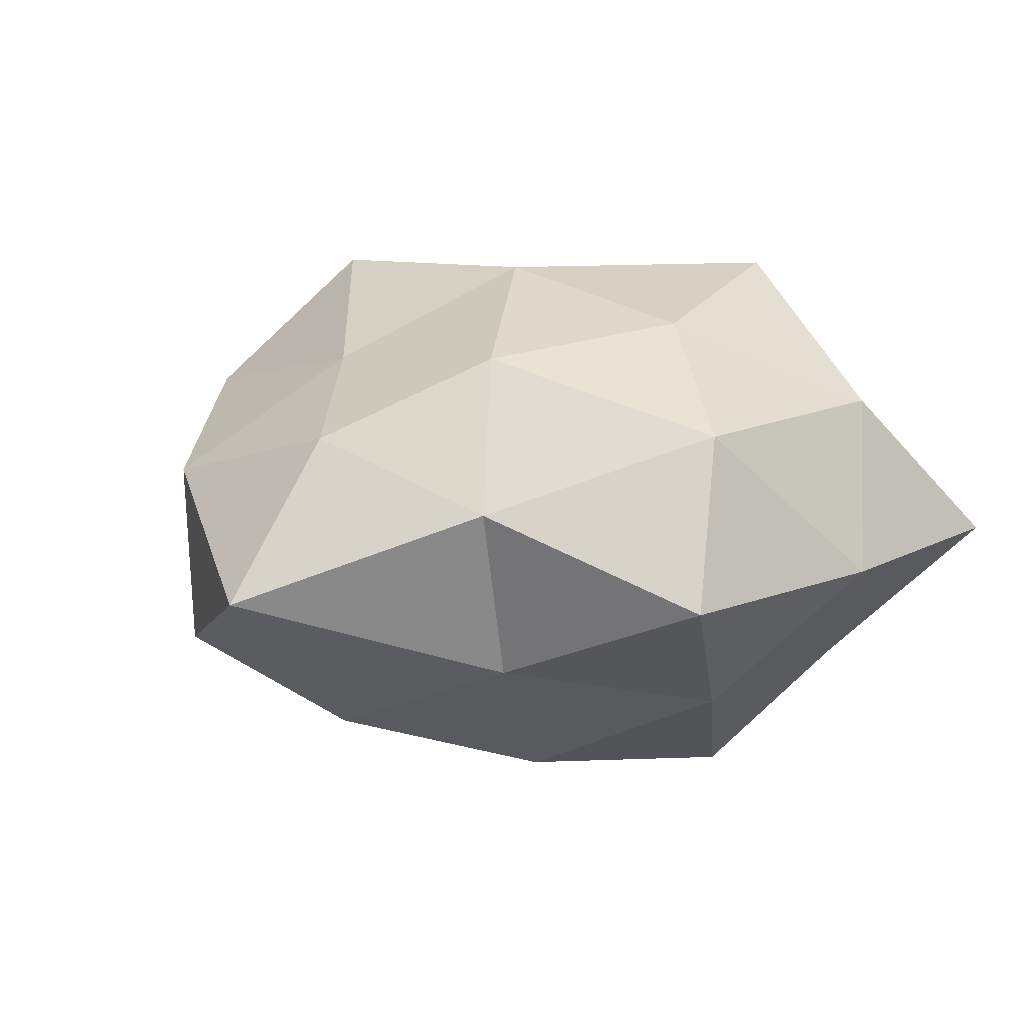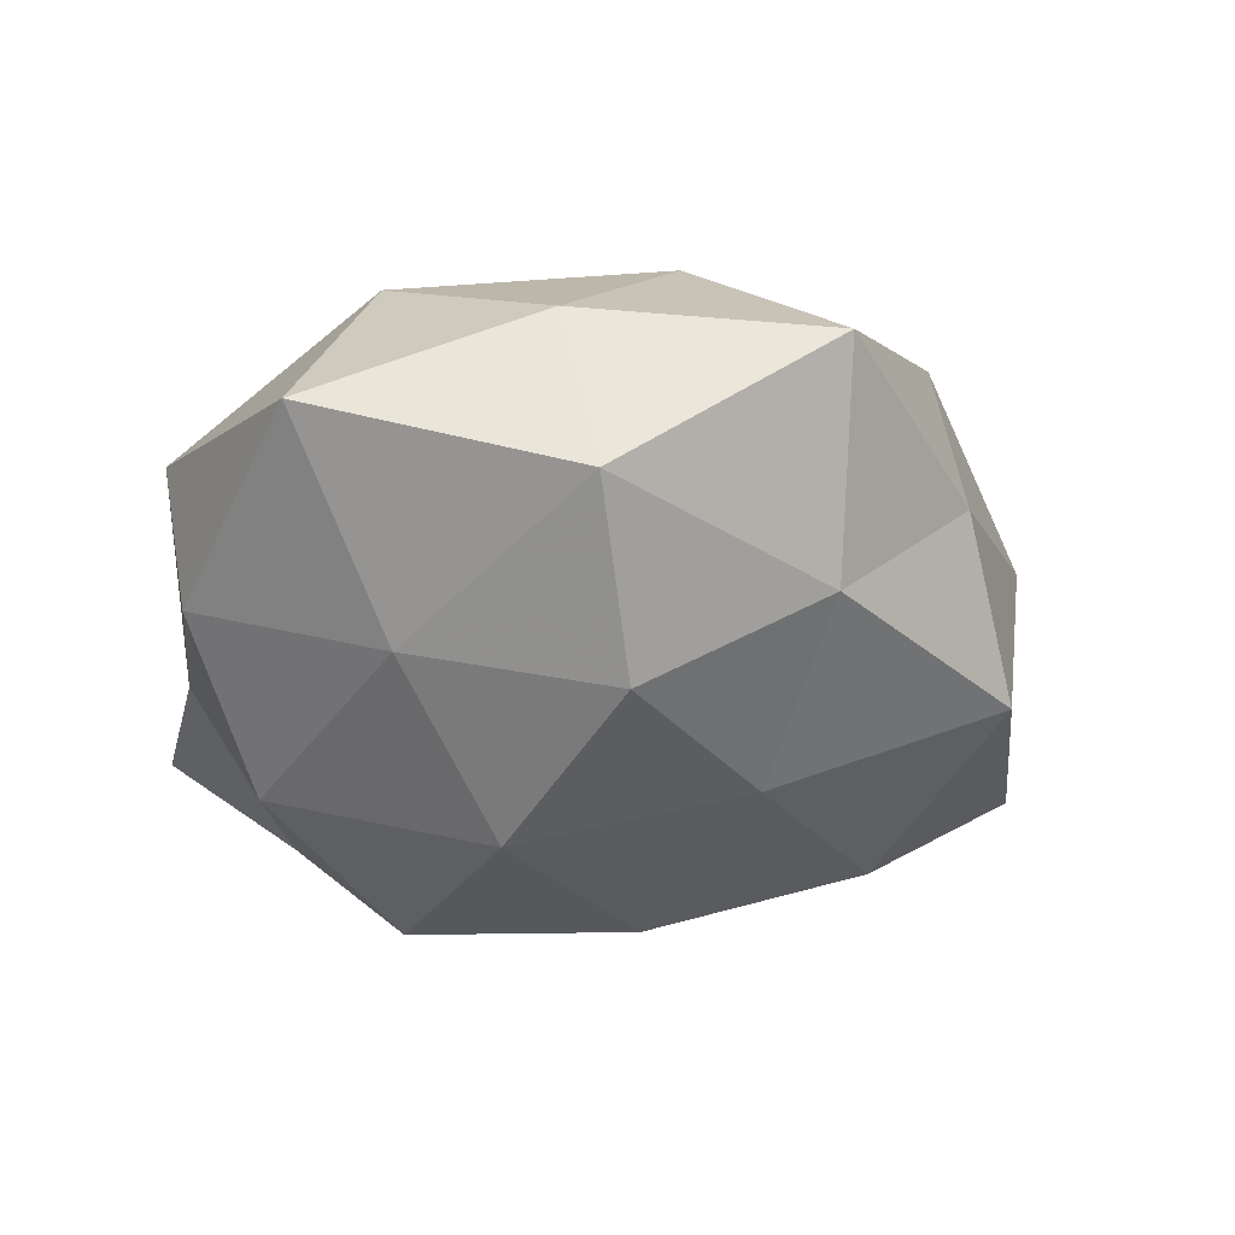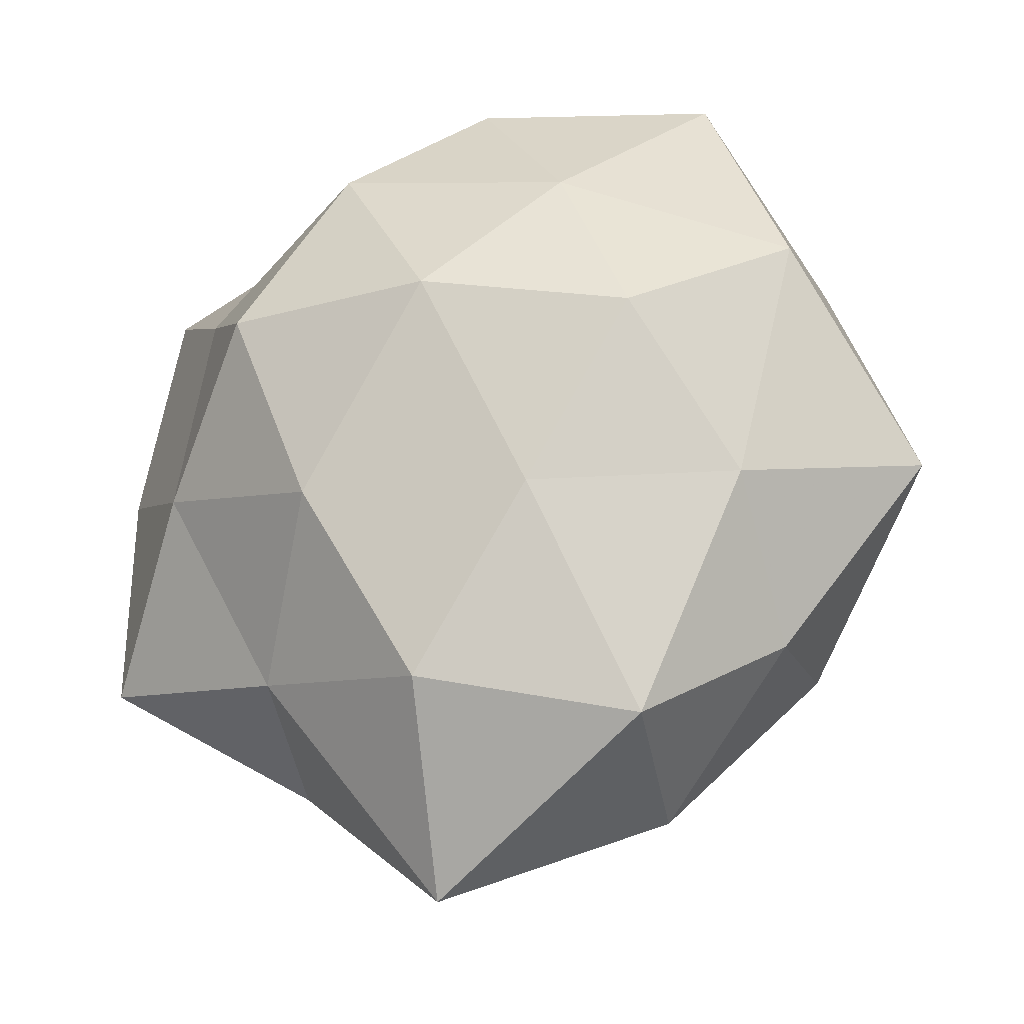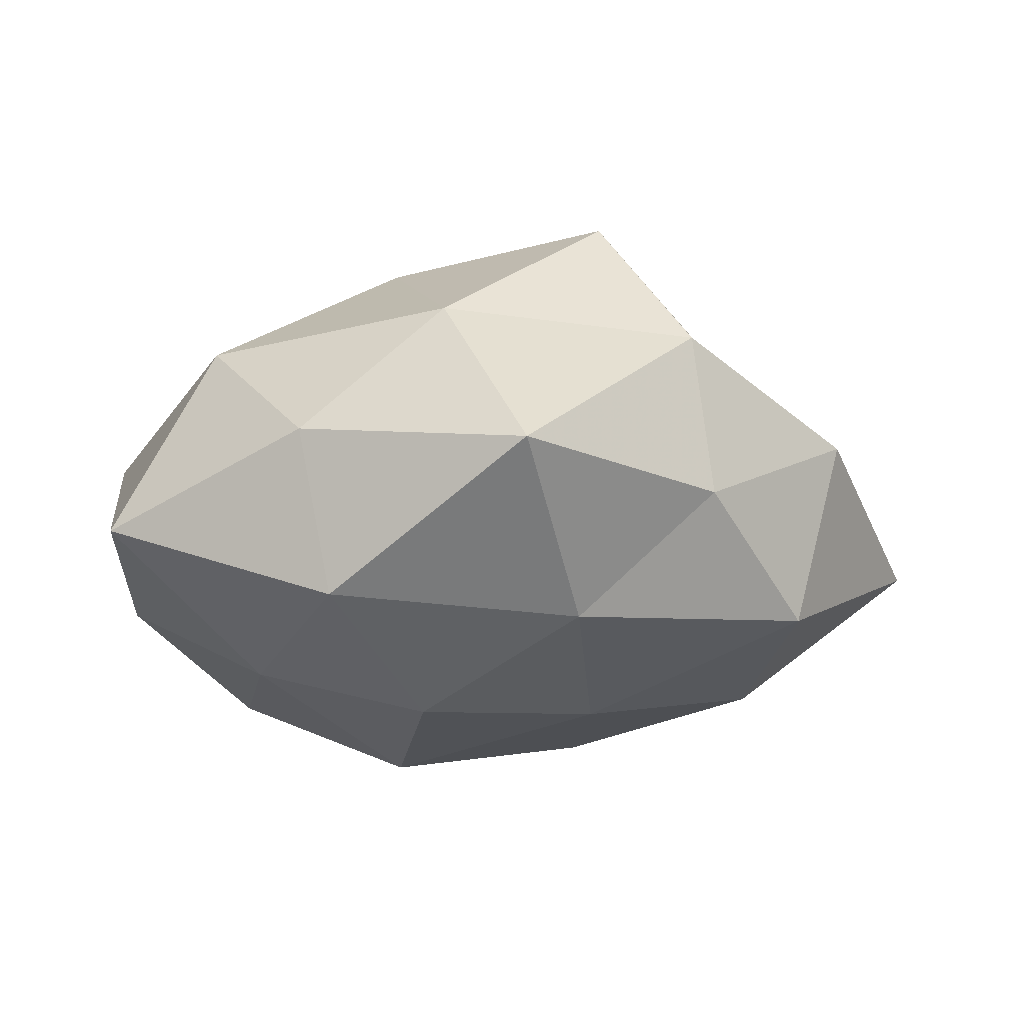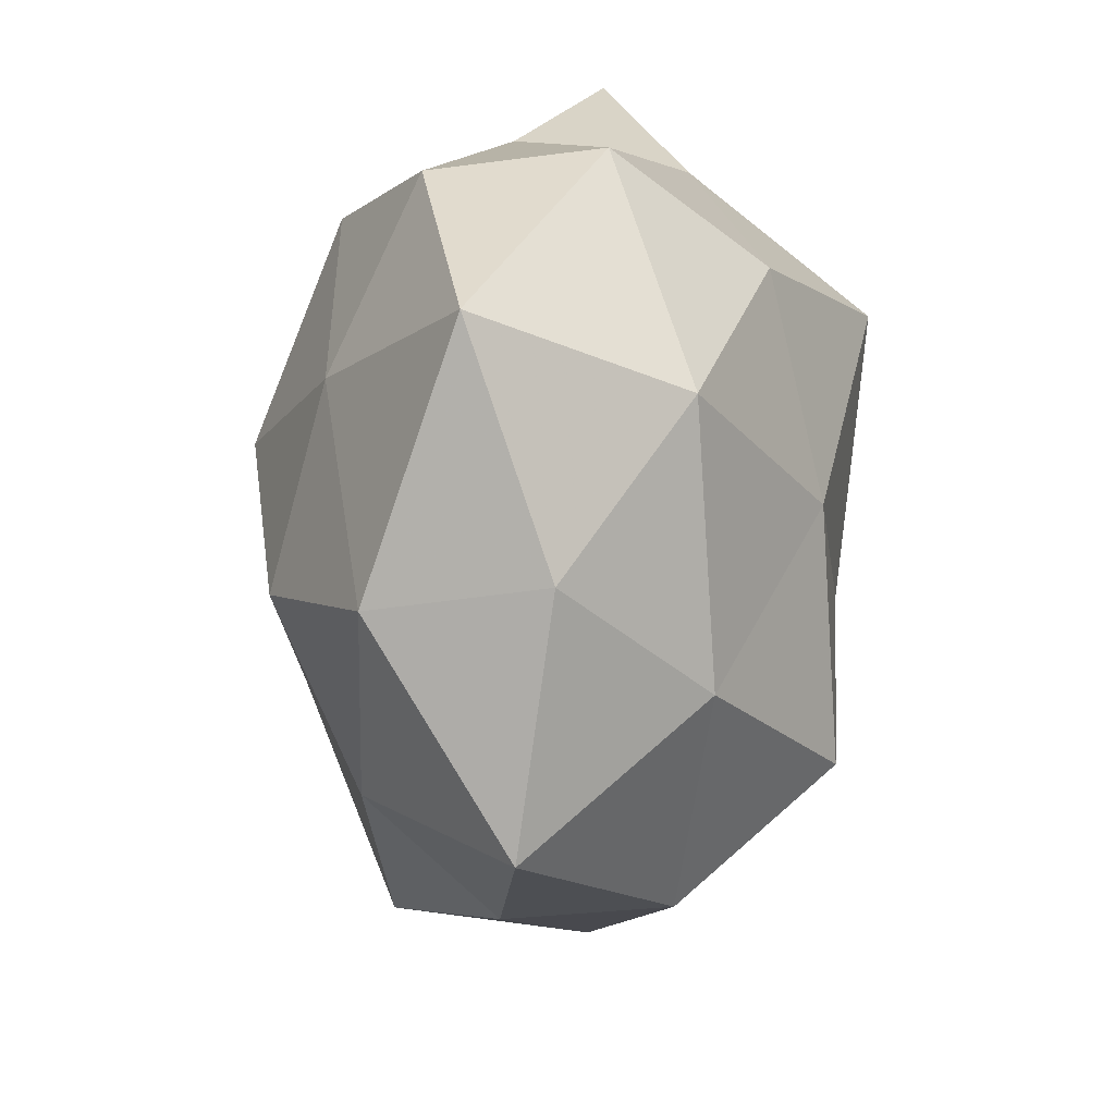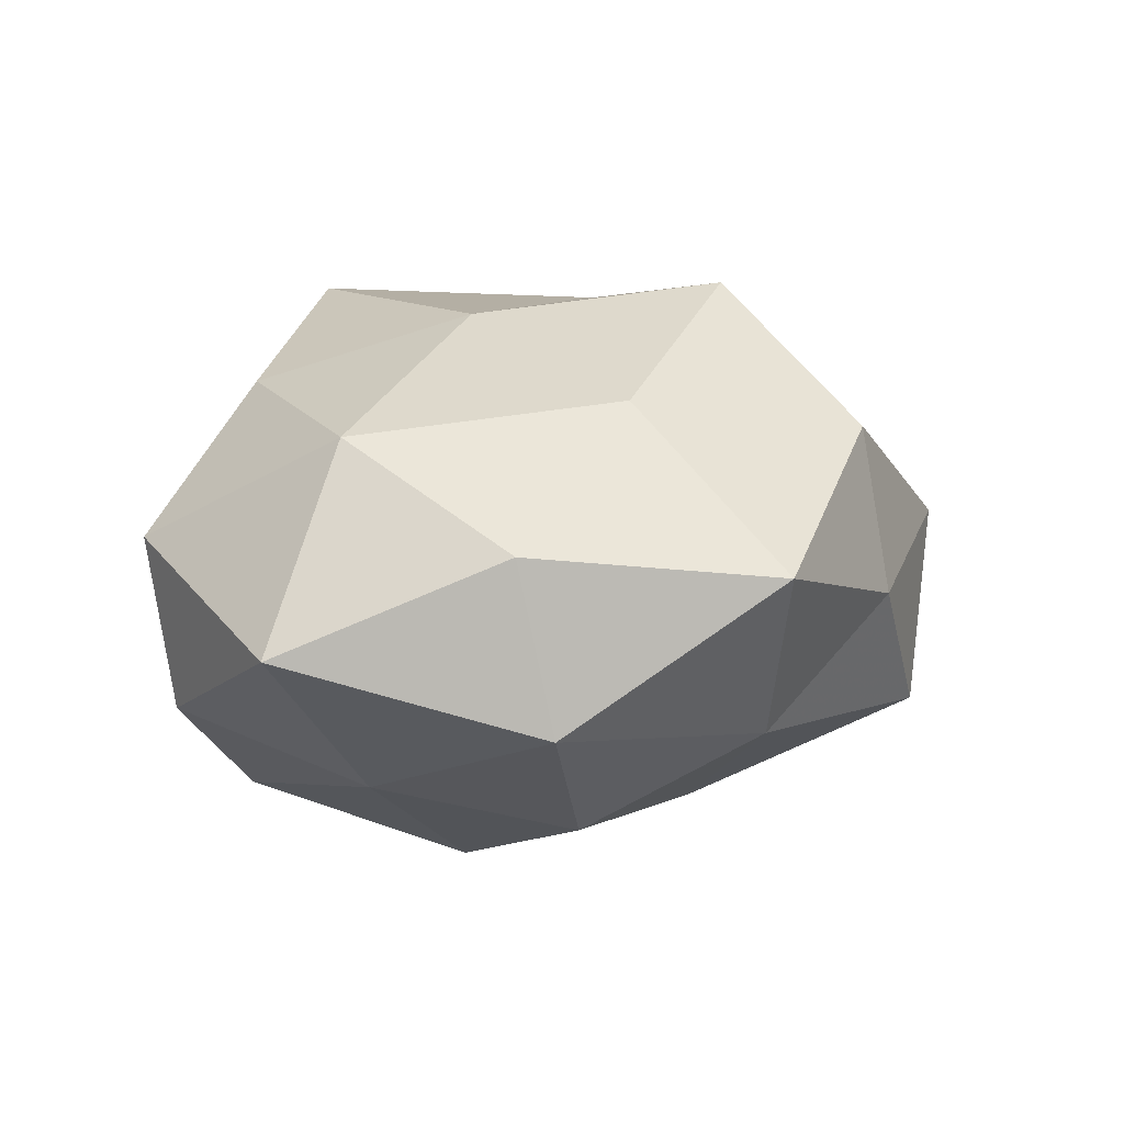
<metadata>
{"format":"obj","ext":"obj","renderer":"f3d","projection":"perspective","resolution":1024,"background":"white","views":[{"elev":2.8,"azim":44.8,"up":"+Z"},{"elev":-33.1,"azim":-114.0,"up":"+Z"},{"elev":-25.0,"azim":-155.8,"up":"+Y"},{"elev":-5.6,"azim":-89.3,"up":"+Z"},{"elev":34.3,"azim":-81.5,"up":"+Y"},{"elev":6.5,"azim":-115.2,"up":"+Z"}]}
</metadata>
<code>
v 0.01016 -0.01164 -0.03014
v 0.02265 0.03254 0.01121
v -0.005988 -0.02875 0.01979
v 0.006989 -0.01191 0.03095
v 0.01798 0.03725 -0.007631
v -0.03022 0.0431 -0.004815
v 0.01955 -0.02864 0.01932
v -0.0344 0.003911 0.02077
v 0.003264 -0.05387 -0.00845
v 0.008349 0.03135 -0.02499
v -0.0008389 -0.03318 -0.02393
v -0.04259 0.01628 -0.01304
v 0.02132 -0.02835 -0.01673
v -0.01529 -0.01336 -0.02602
v -0.004538 0.04423 -0.01335
v 0.03275 -0.004759 -0.02117
v -0.02764 0.006507 -0.02591
v -0.00924 0.011 0.0294
v 0.04346 -0.01731 0.01055
v -0.03591 -0.02719 -0.0009553
v 0.02213 0.0164 0.03206
v 0.03074 0.02043 -0.01724
v -0.02342 0.03186 0.01707
v 0.005628 -0.04247 0.0102
v 0.0023 0.03231 0.02186
v 0.02916 -0.007773 0.02364
v 0.04217 0.01169 0.01455
v -0.01879 -0.04345 0.006142
v 0.04643 -0.02315 -0.008777
v 0.04526 0.03167 -0.001425
v -0.005418 0.01043 -0.03263
v -0.04108 0.01997 0.005791
v 0.02568 -0.0359 0.001775
v 0.0481 0.004046 -0.005358
v -0.01774 0.02685 -0.02125
v -0.02393 -0.03791 -0.01509
v -0.05191 -0.005812 0.003488
v -0.03383 -0.02485 0.01733
v -0.001539 0.04671 0.005307
v -0.02043 -0.01443 0.0329
v 0.01926 0.01148 -0.03102
v -0.03632 -0.01163 -0.01521
f 3 7 4
f 1 13 11
f 11 13 9
f 1 11 14
f 10 15 5
f 16 13 1
f 4 21 18
f 10 5 22
f 18 23 8
f 3 24 7
f 25 21 2
f 18 21 25
f 18 25 23
f 4 7 26
f 26 7 19
f 4 26 21
f 21 27 2
f 19 27 26
f 21 26 27
f 3 28 24
f 24 28 9
f 16 29 13
f 30 5 2
f 22 5 30
f 2 27 30
f 1 14 31
f 31 14 17
f 6 12 32
f 32 23 6
f 8 23 32
f 13 33 9
f 7 33 19
f 7 24 33
f 9 33 24
f 13 29 33
f 19 33 29
f 22 34 16
f 34 27 19
f 16 34 29
f 29 34 19
f 22 30 34
f 34 30 27
f 35 12 6
f 15 35 6
f 10 35 15
f 35 17 12
f 31 35 10
f 31 17 35
f 9 36 11
f 14 11 36
f 28 36 9
f 28 20 36
f 8 32 37
f 37 32 12
f 38 28 3
f 38 20 28
f 8 37 38
f 38 37 20
f 5 39 2
f 5 15 39
f 6 39 15
f 23 39 6
f 2 39 25
f 23 25 39
f 40 3 4
f 40 4 18
f 40 18 8
f 40 38 3
f 40 8 38
f 41 16 1
f 41 10 22
f 41 22 16
f 41 1 31
f 41 31 10
f 42 12 17
f 17 14 42
f 14 36 42
f 42 36 20
f 37 12 42
f 20 37 42

</code>
